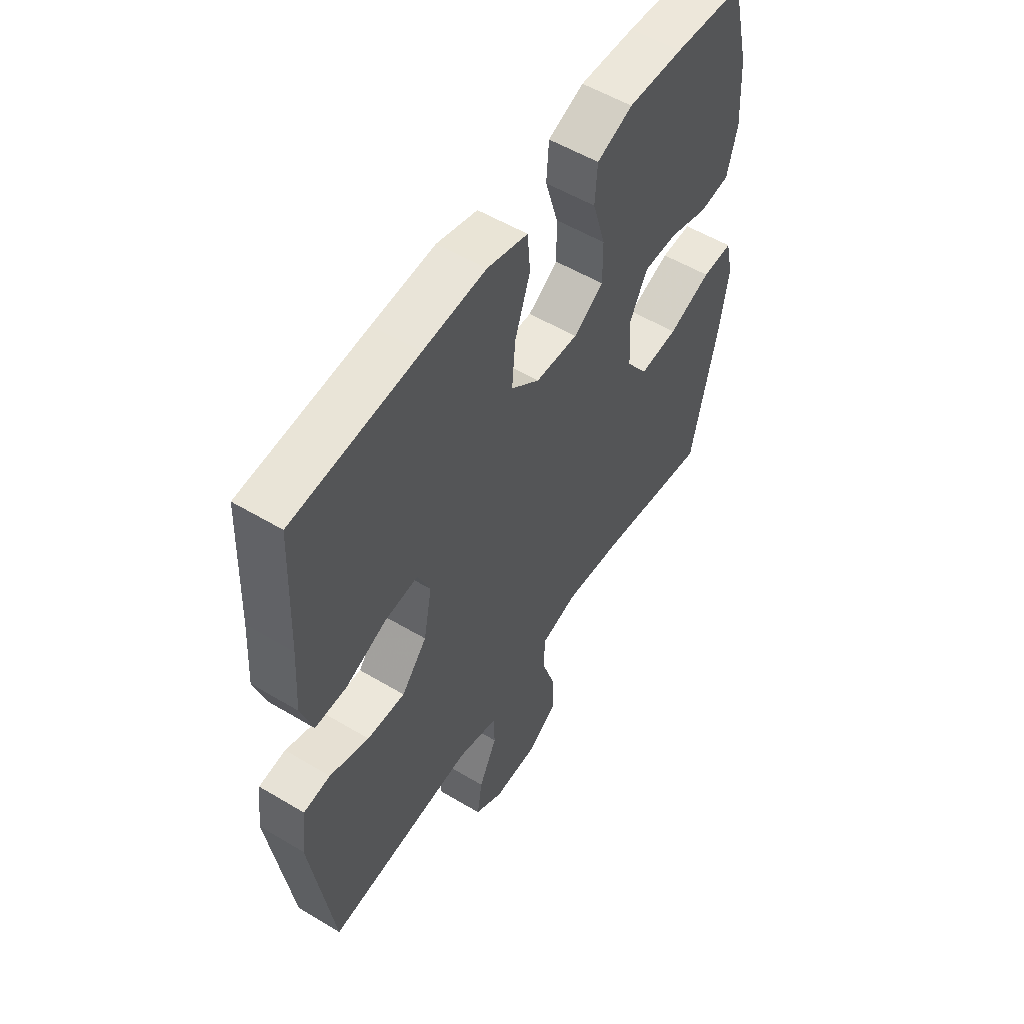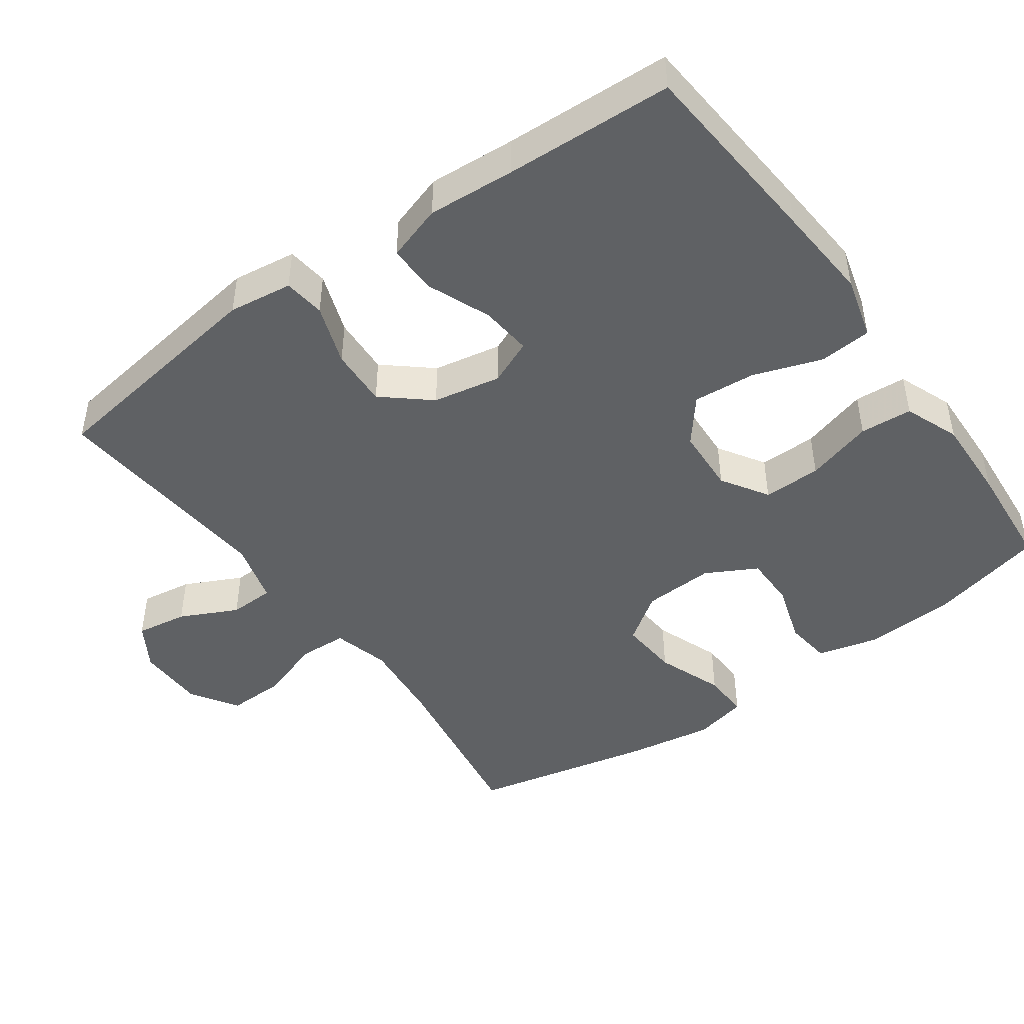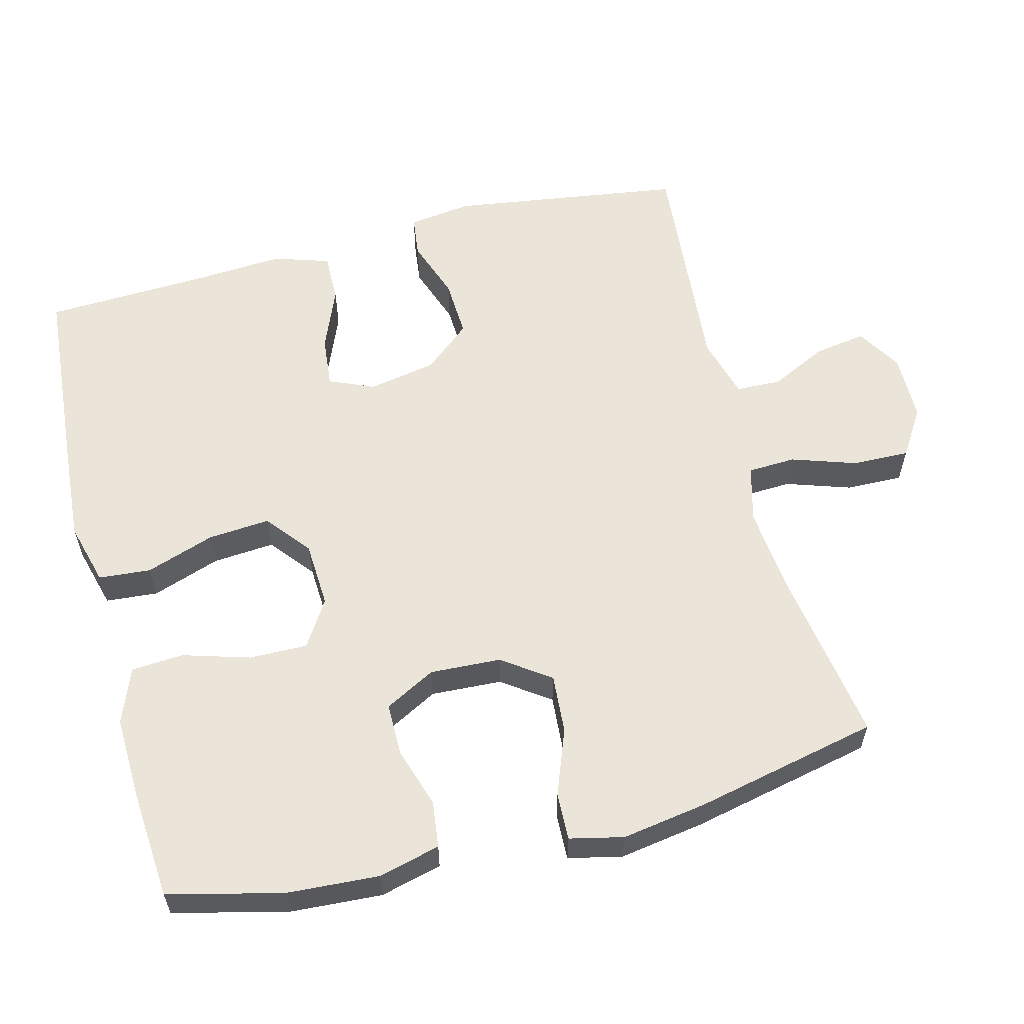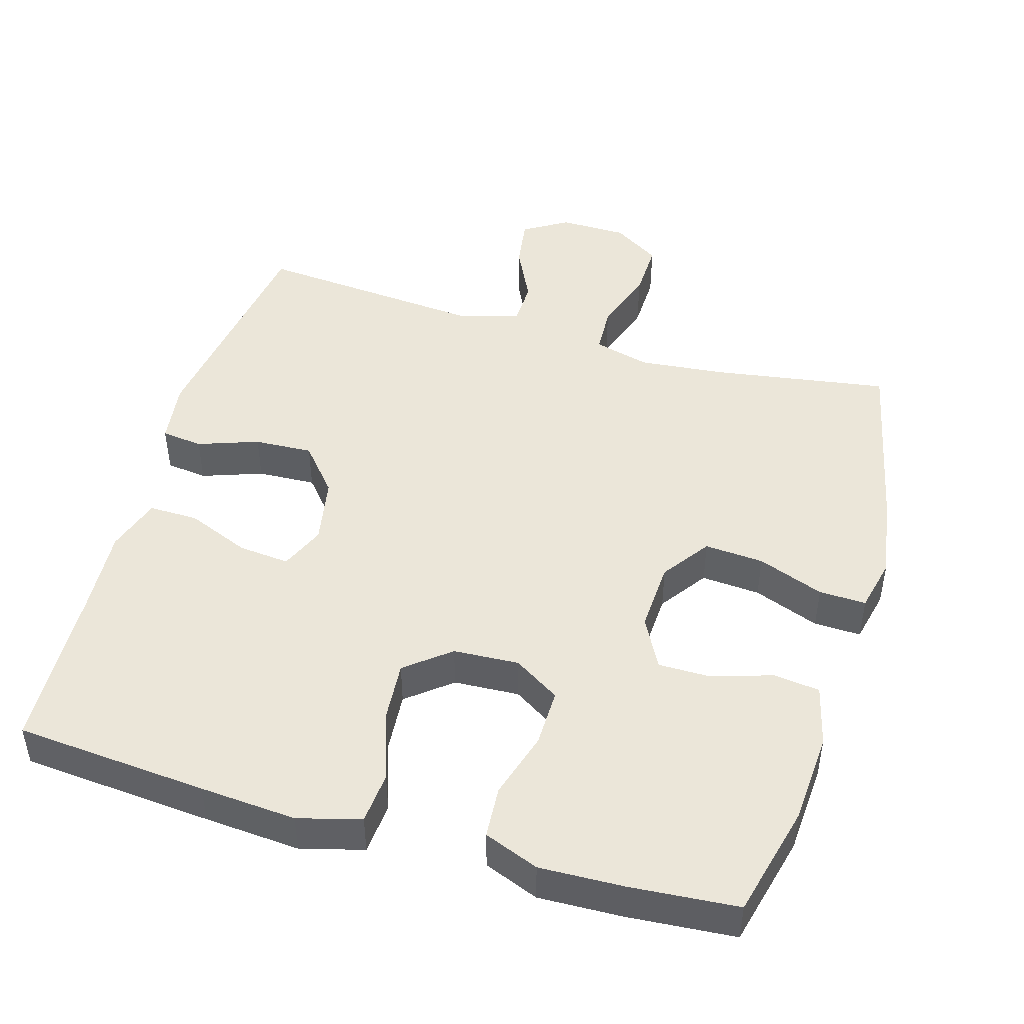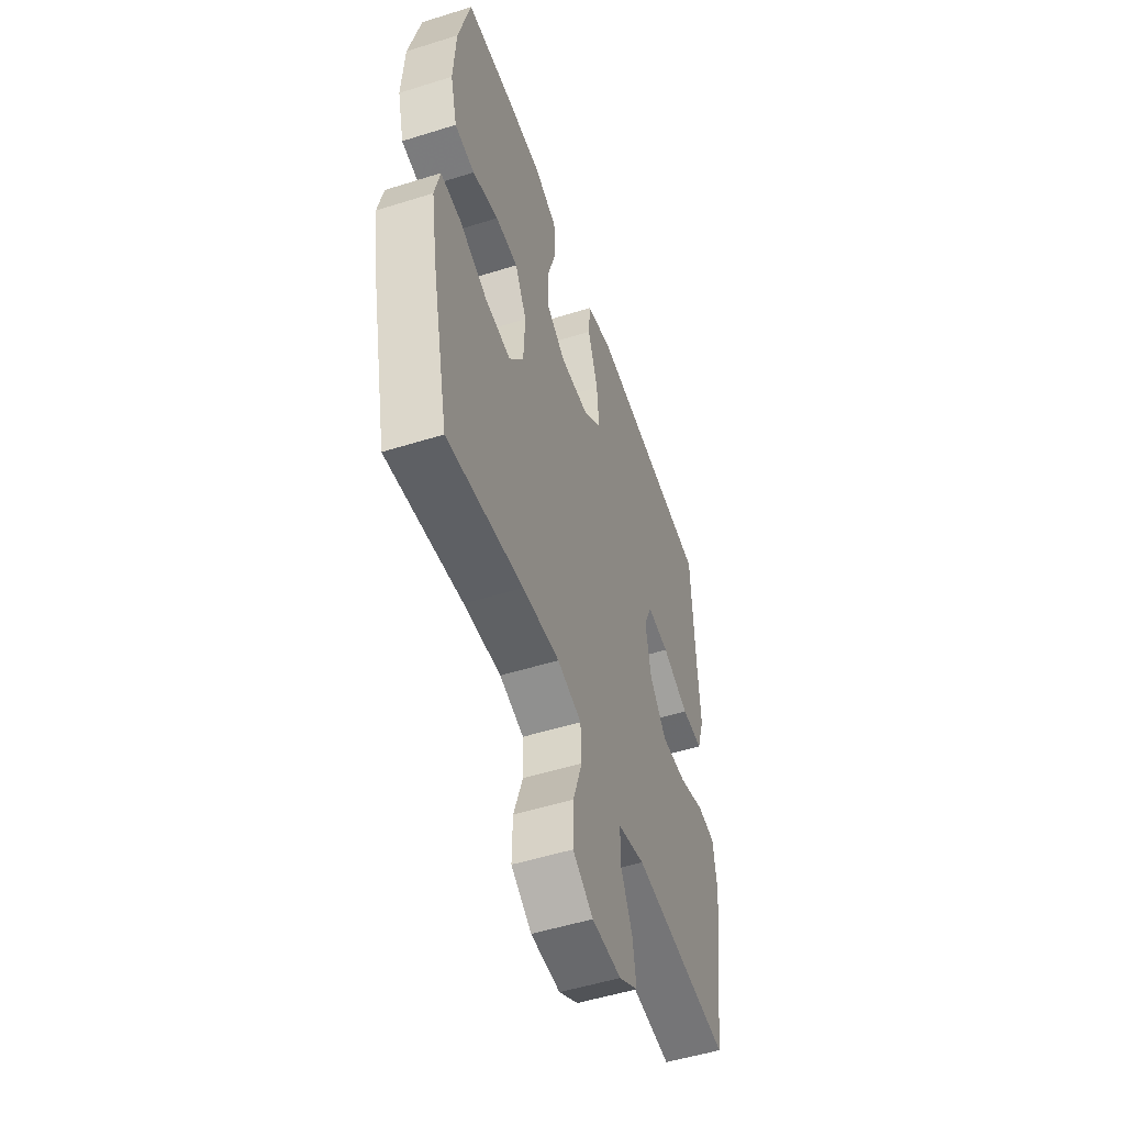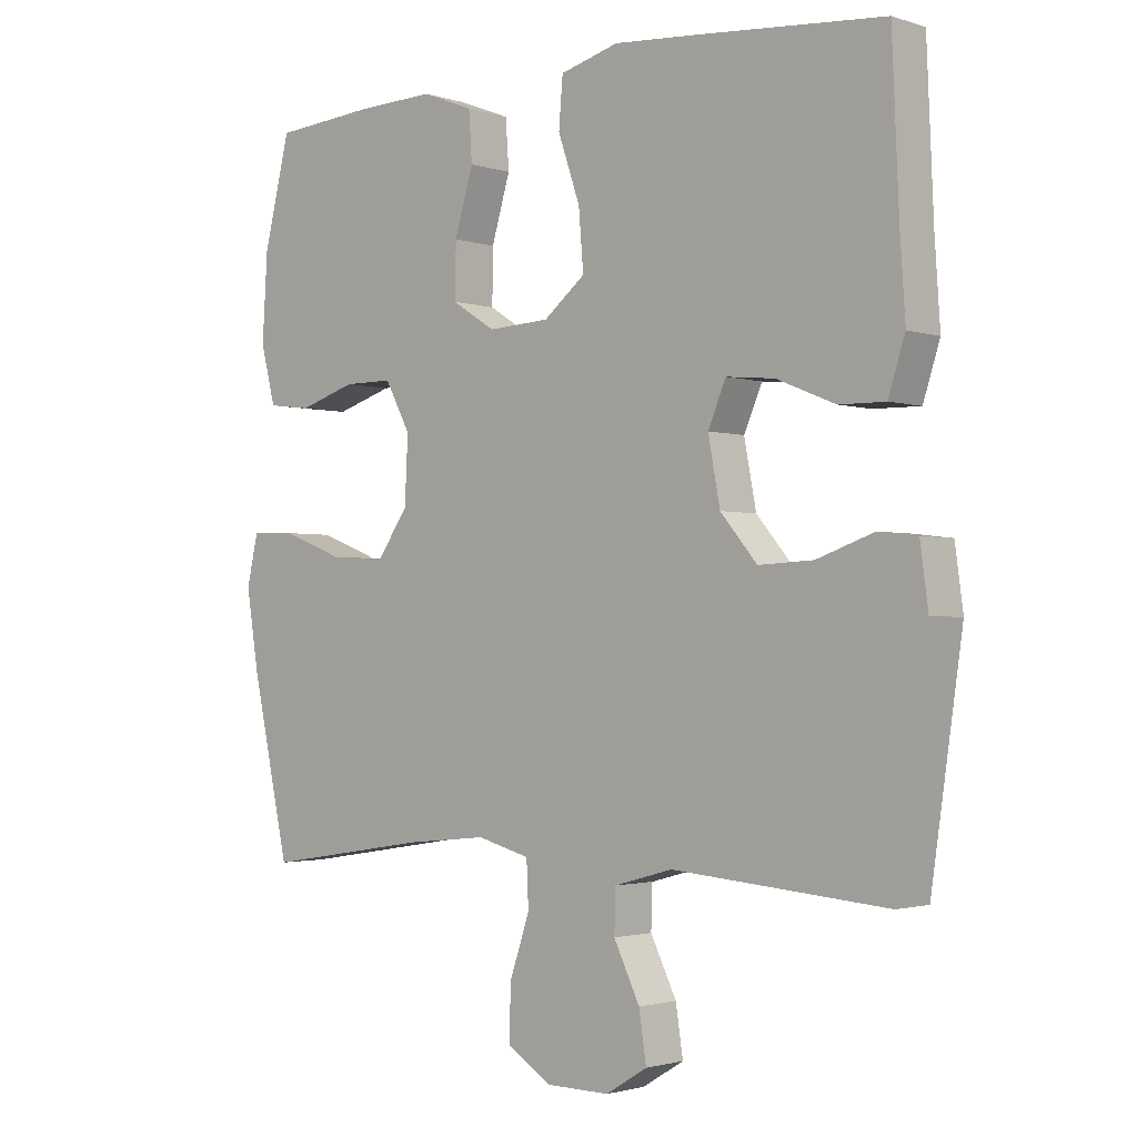
<metadata>
{"format":"obj","ext":"obj","renderer":"f3d","projection":"perspective","resolution":1024,"background":"white","views":[{"elev":54.8,"azim":-57.7,"up":"+Z"},{"elev":-45.9,"azim":-54.3,"up":"+Y"},{"elev":58.9,"azim":75.6,"up":"+Y"},{"elev":46.8,"azim":16.4,"up":"+Y"},{"elev":-52.2,"azim":108.7,"up":"+Z"},{"elev":-1.9,"azim":-138.6,"up":"+Z"}]}
</metadata>
<code>
v -0.5 0.07 -0.5
v -0.547 0.07 -0.175
v -0.535 0.07 -0.086
v -0.477 0.07 -0.079
v -0.392 0.07 -0.109
v -0.31 0.07 -0.113
v -0.255 0.07 -0.048
v -0.237 0.07 0.047
v -0.264 0.07 0.11
v -0.336 0.07 0.103
v -0.424 0.07 0.067
v -0.493 0.07 0.066
v -0.518 0.07 0.144
v -0.51 0.07 0.266
v -0.5 0.07 0.5
v -0.23 0.07 0.522
v -0.095 0.07 0.532
v -0.007 0.07 0.508
v -0.001 0.07 0.435
v -0.034 0.07 0.339
v -0.041 0.07 0.252
v 0.021 0.07 0.202
v 0.113 0.07 0.197
v 0.178 0.07 0.238
v 0.177 0.07 0.319
v 0.149 0.07 0.413
v 0.154 0.07 0.486
v 0.231 0.07 0.516
v 0.349 0.07 0.512
v 0.5 0.07 0.5
v 0.539 0.07 0.341
v 0.547 0.07 0.212
v 0.525 0.07 0.126
v 0.46 0.07 0.118
v 0.375 0.07 0.145
v 0.302 0.07 0.145
v 0.264 0.07 0.074
v 0.269 0.07 -0.025
v 0.316 0.07 -0.092
v 0.399 0.07 -0.086
v 0.492 0.07 -0.051
v 0.558 0.07 -0.049
v 0.575 0.07 -0.124
v 0.556 0.07 -0.243
v 0.5 0.07 -0.5
v 0.253 0.07 -0.461
v 0.132 0.07 -0.449
v 0.053 0.07 -0.47
v 0.05 0.07 -0.537
v 0.08 0.07 -0.627
v 0.082 0.07 -0.707
v 0.016 0.07 -0.749
v -0.079 0.07 -0.75
v -0.141 0.07 -0.712
v -0.13 0.07 -0.64
v -0.091 0.07 -0.56
v -0.093 0.07 -0.497
v -0.18 0.07 -0.473
v -0.5 0 -0.5
v -0.547 0 -0.175
v -0.535 0 -0.086
v -0.477 0 -0.079
v -0.392 0 -0.109
v -0.31 0 -0.113
v -0.255 0 -0.048
v -0.237 0 0.047
v -0.264 0 0.11
v -0.336 0 0.103
v -0.424 0 0.067
v -0.493 0 0.066
v -0.518 0 0.144
v -0.51 0 0.266
v -0.5 0 0.5
v -0.23 0 0.522
v -0.095 0 0.532
v -0.007 0 0.508
v -0.001 0 0.435
v -0.034 0 0.339
v -0.041 0 0.252
v 0.021 0 0.202
v 0.113 0 0.197
v 0.178 0 0.238
v 0.177 0 0.319
v 0.149 0 0.413
v 0.154 0 0.486
v 0.231 0 0.516
v 0.349 0 0.512
v 0.5 0 0.5
v 0.539 0 0.341
v 0.547 0 0.212
v 0.525 0 0.126
v 0.46 0 0.118
v 0.375 0 0.145
v 0.302 0 0.145
v 0.264 0 0.074
v 0.269 0 -0.025
v 0.316 0 -0.092
v 0.399 0 -0.086
v 0.492 0 -0.051
v 0.558 0 -0.049
v 0.575 0 -0.124
v 0.556 0 -0.243
v 0.5 0 -0.5
v 0.253 0 -0.461
v 0.132 0 -0.449
v 0.053 0 -0.47
v 0.05 0 -0.537
v 0.08 0 -0.627
v 0.082 0 -0.707
v 0.016 0 -0.749
v -0.079 0 -0.75
v -0.141 0 -0.712
v -0.13 0 -0.64
v -0.091 0 -0.56
v -0.093 0 -0.497
v -0.18 0 -0.473
f 53 54 55 56
f 53 56 57
f 52 53 57
f 49 50 51 52
f 48 49 52 57
f 47 48 57 58
f 43 44 45 46
f 43 46 47
f 40 41 42 43
f 39 40 43 47
f 38 39 47 58
f 32 33 34 35
f 32 35 36
f 31 32 36
f 30 31 36
f 29 30 36
f 28 29 36 37
f 25 26 27 28
f 24 25 28 37
f 17 18 19 20
f 17 20 21
f 14 15 16 17
f 14 17 21
f 13 14 21 22
f 10 11 12 13
f 9 10 13 22
f 2 3 4 5
f 2 5 6
f 1 2 6
f 58 1 6 7
f 23 24 37 38
f 8 9 22 23
f 23 38 58
f 7 8 23 58
f 114 113 112 111
f 115 114 111
f 115 111 110
f 110 109 108 107
f 115 110 107 106
f 116 115 106 105
f 104 103 102 101
f 105 104 101
f 101 100 99 98
f 105 101 98 97
f 116 105 97 96
f 93 92 91 90
f 94 93 90
f 94 90 89
f 94 89 88
f 94 88 87
f 95 94 87 86
f 86 85 84 83
f 95 86 83 82
f 78 77 76 75
f 79 78 75
f 75 74 73 72
f 79 75 72
f 80 79 72 71
f 71 70 69 68
f 80 71 68 67
f 63 62 61 60
f 64 63 60
f 64 60 59
f 65 64 59 116
f 96 95 82 81
f 81 80 67 66
f 116 96 81
f 116 81 66 65
f 1 59 60 2
f 2 60 61 3
f 3 61 62 4
f 4 62 63 5
f 5 63 64 6
f 6 64 65 7
f 7 65 66 8
f 8 66 67 9
f 9 67 68 10
f 10 68 69 11
f 11 69 70 12
f 12 70 71 13
f 13 71 72 14
f 14 72 73 15
f 15 73 74 16
f 16 74 75 17
f 17 75 76 18
f 18 76 77 19
f 19 77 78 20
f 20 78 79 21
f 21 79 80 22
f 22 80 81 23
f 23 81 82 24
f 24 82 83 25
f 25 83 84 26
f 26 84 85 27
f 27 85 86 28
f 28 86 87 29
f 29 87 88 30
f 30 88 89 31
f 31 89 90 32
f 32 90 91 33
f 33 91 92 34
f 34 92 93 35
f 35 93 94 36
f 36 94 95 37
f 37 95 96 38
f 38 96 97 39
f 39 97 98 40
f 40 98 99 41
f 41 99 100 42
f 42 100 101 43
f 43 101 102 44
f 44 102 103 45
f 45 103 104 46
f 46 104 105 47
f 47 105 106 48
f 48 106 107 49
f 49 107 108 50
f 50 108 109 51
f 51 109 110 52
f 52 110 111 53
f 53 111 112 54
f 54 112 113 55
f 55 113 114 56
f 56 114 115 57
f 57 115 116 58
f 58 116 59 1

</code>
